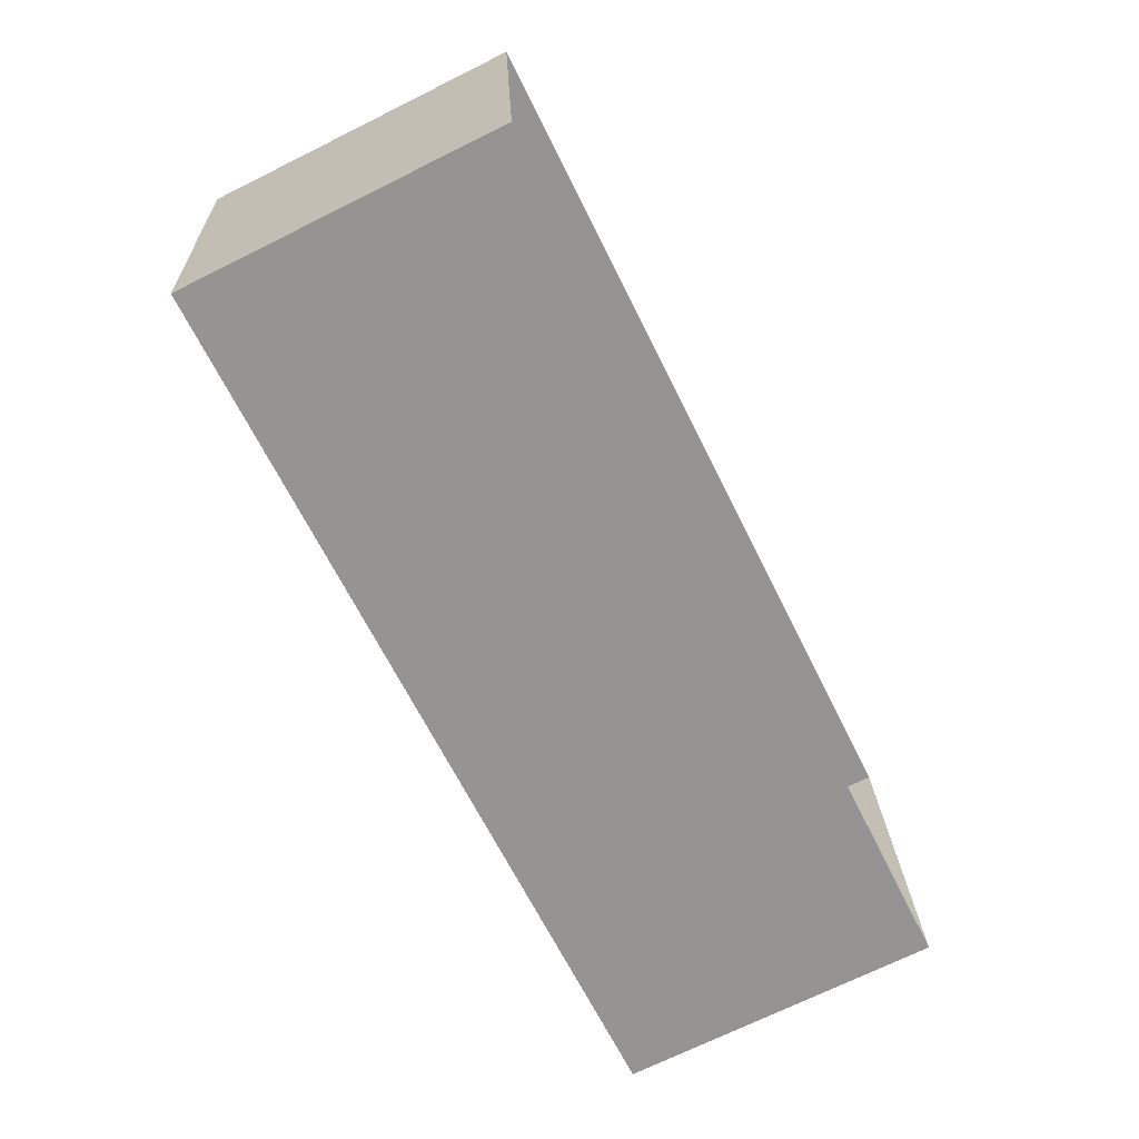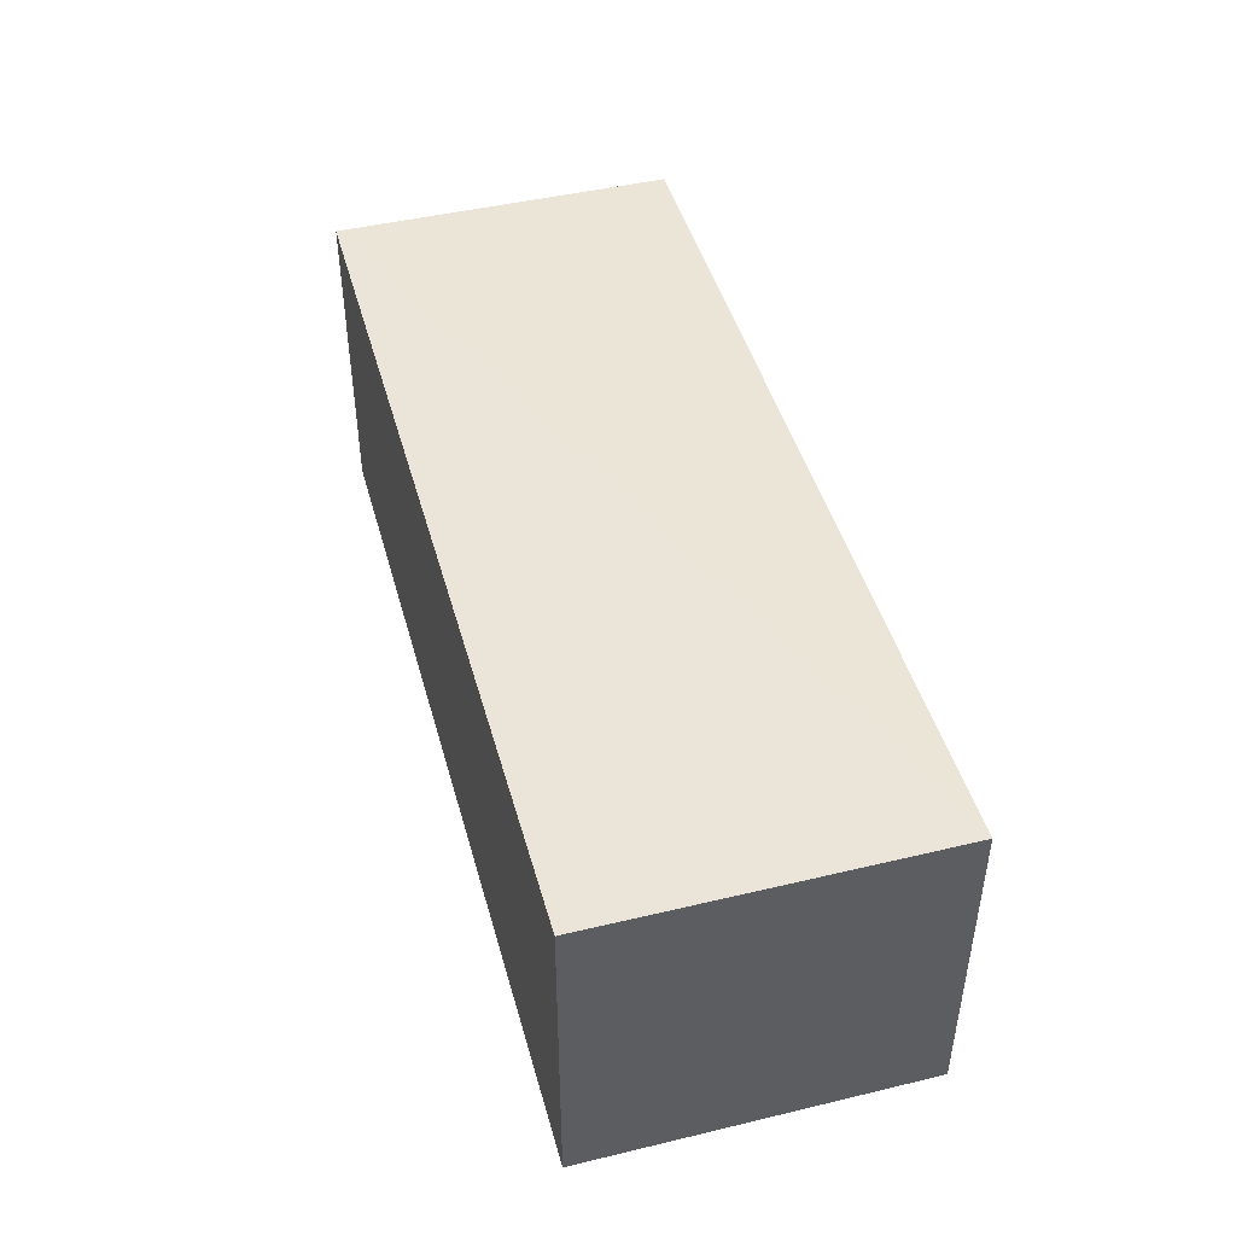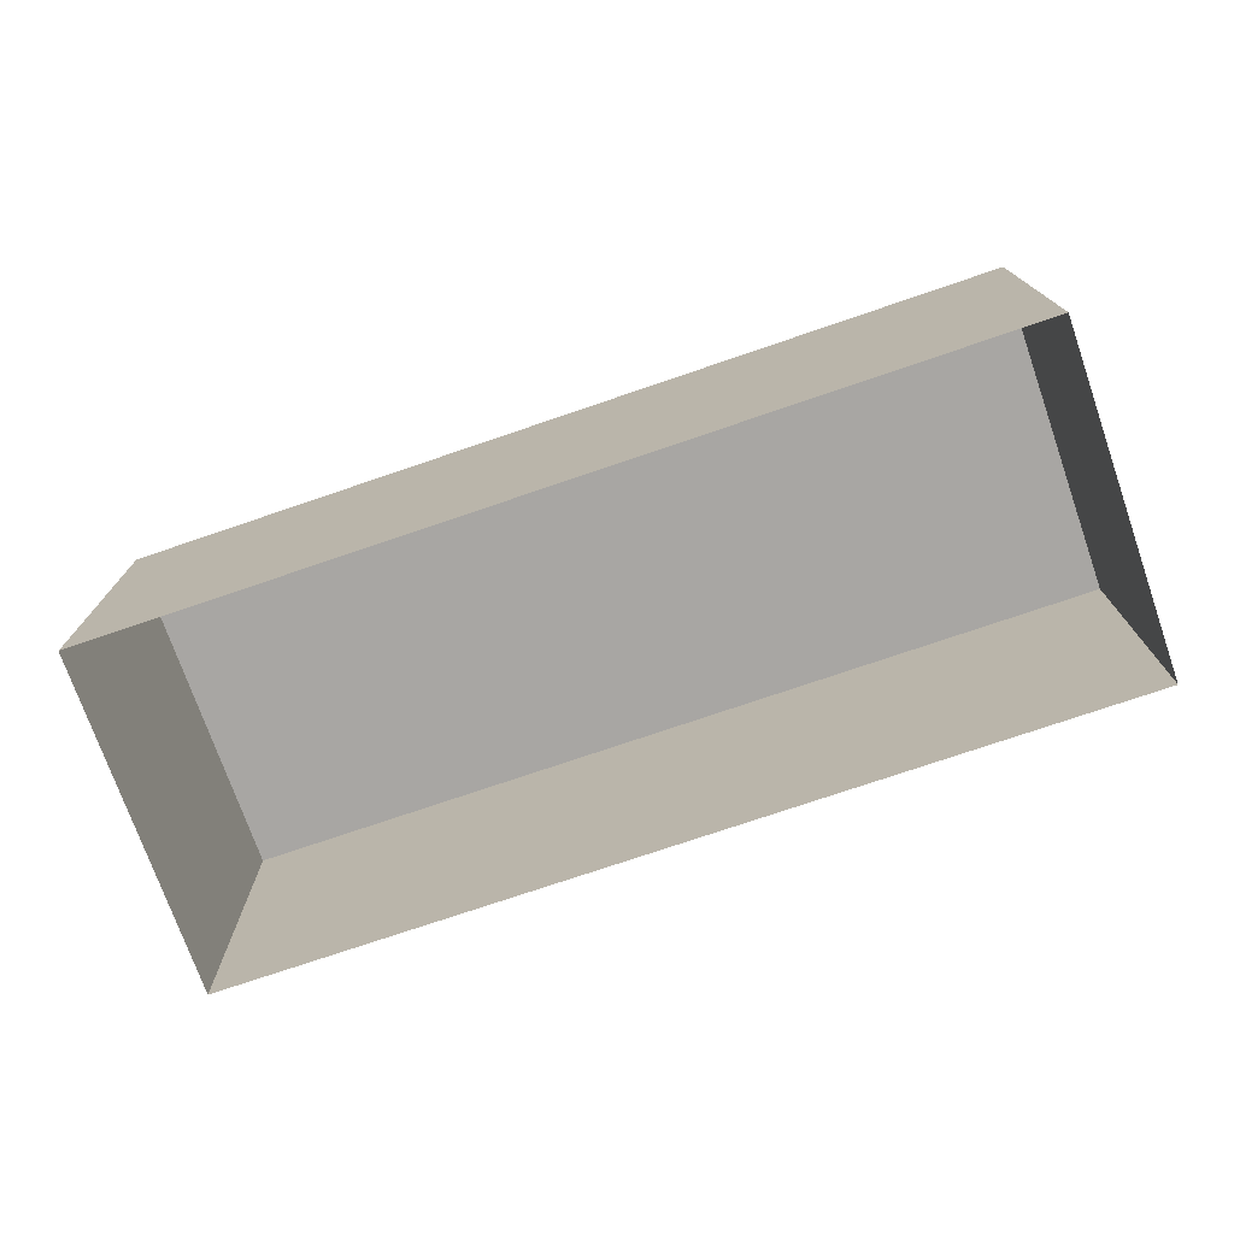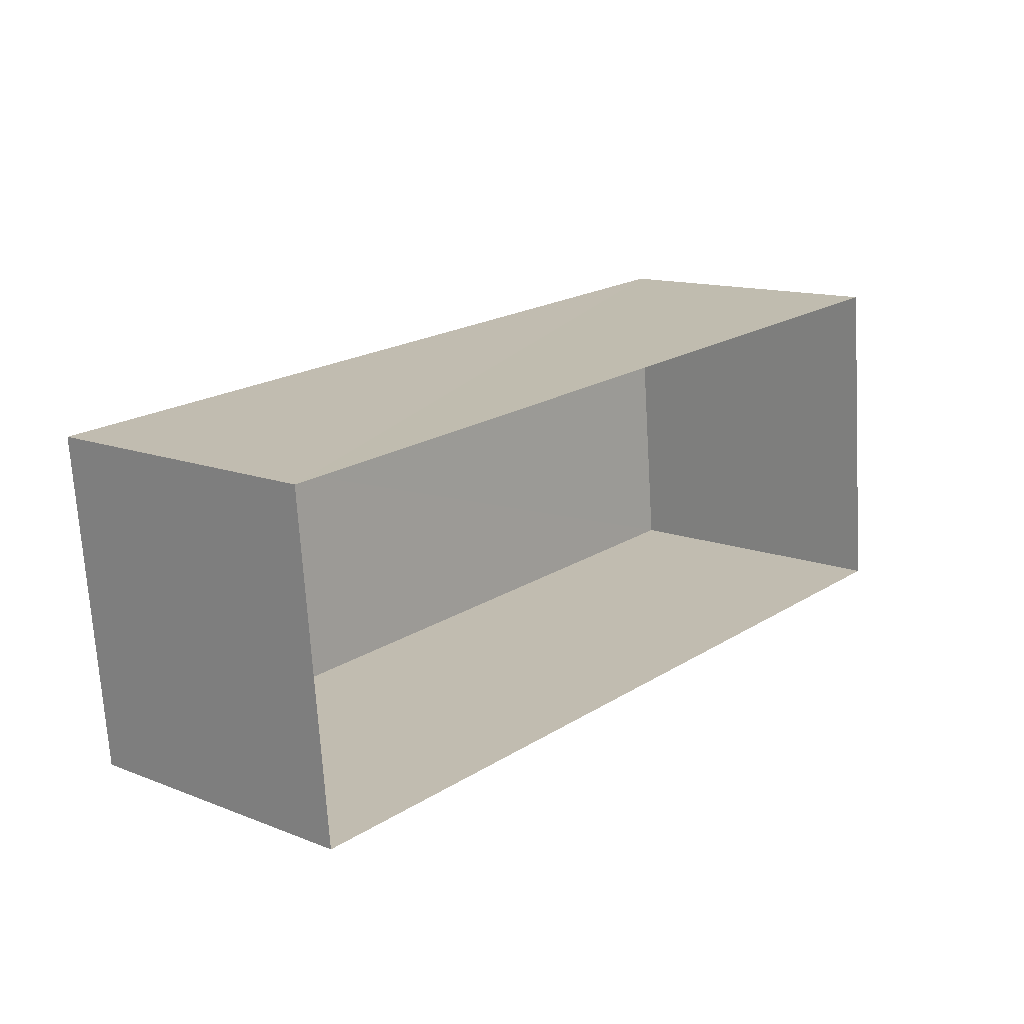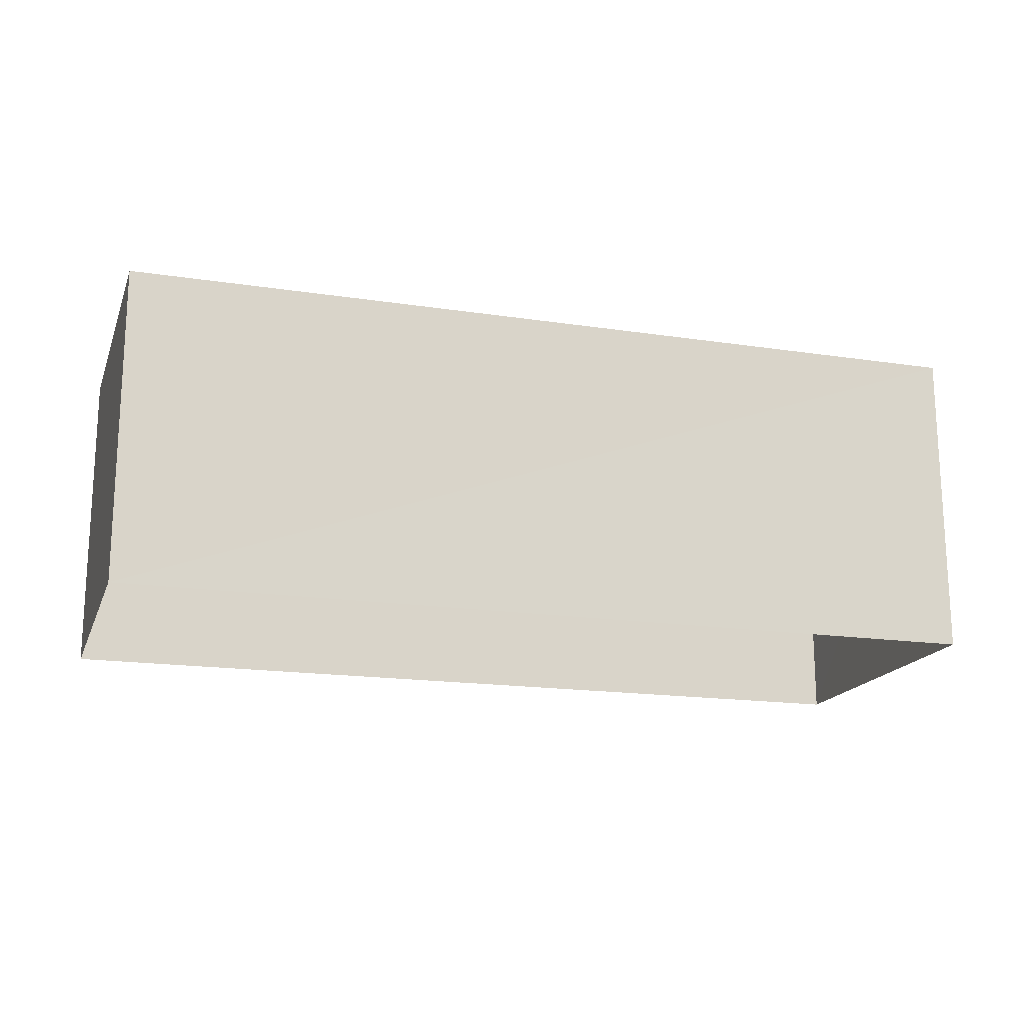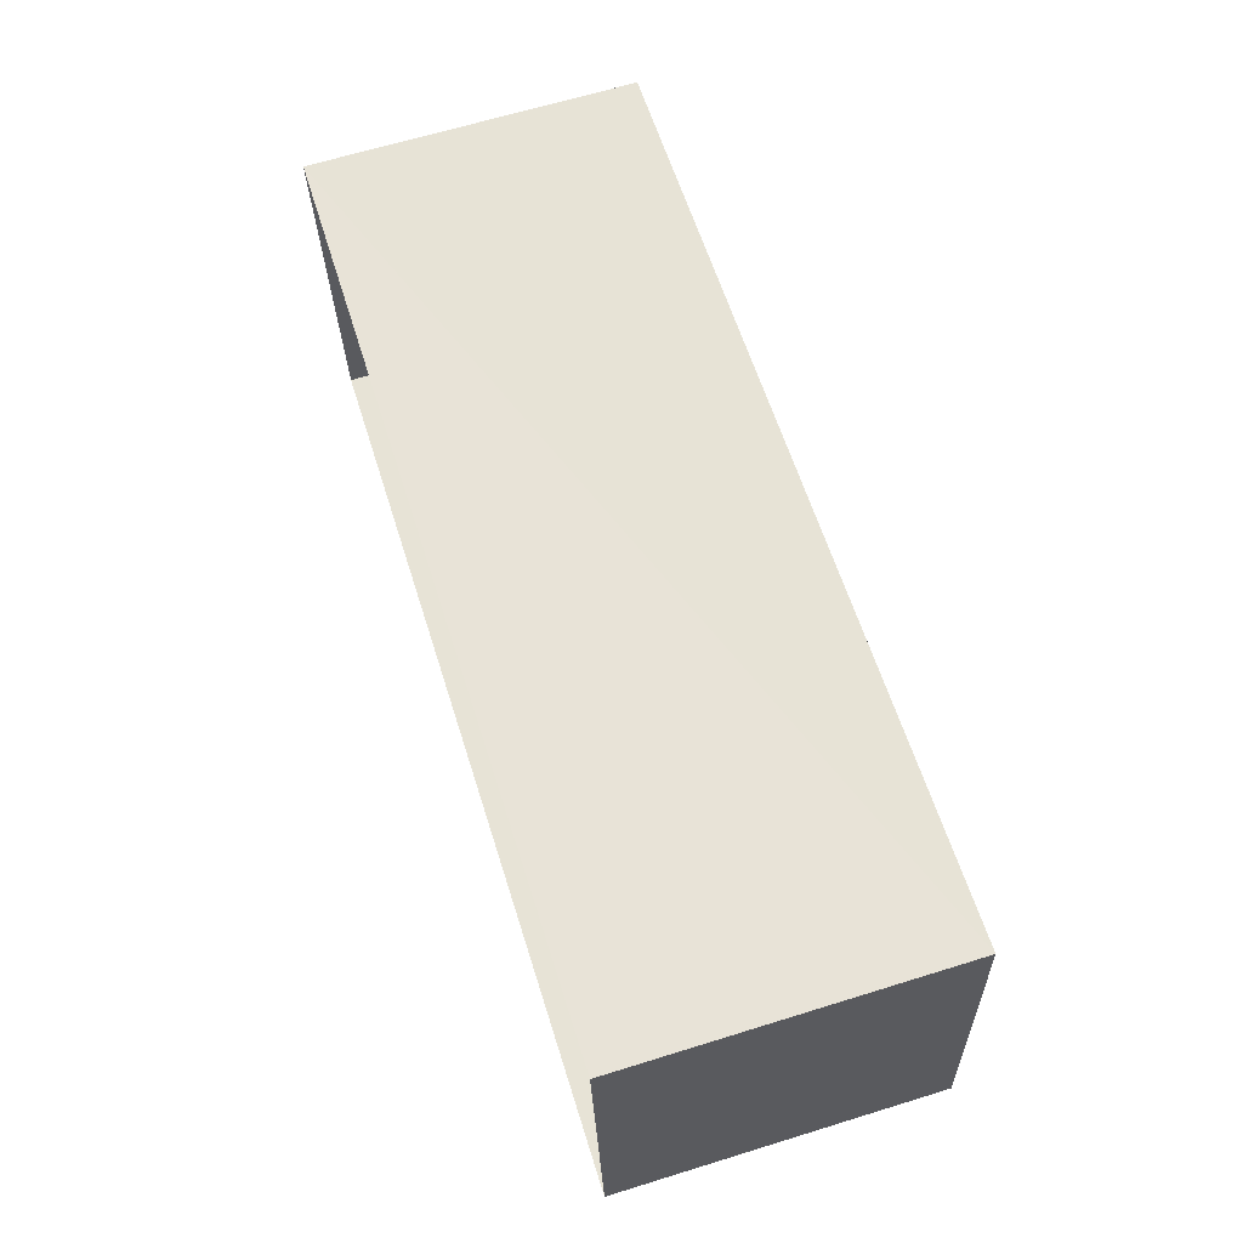
<metadata>
{"format":"obj","ext":"obj","renderer":"f3d","projection":"perspective","resolution":1024,"background":"white","views":[{"elev":-71.4,"azim":116.4,"up":"+Y"},{"elev":45.5,"azim":69.8,"up":"+Z"},{"elev":-74.3,"azim":-166.0,"up":"+Z"},{"elev":13.2,"azim":131.2,"up":"+Y"},{"elev":-17.3,"azim":158.2,"up":"+Z"},{"elev":66.5,"azim":-107.4,"up":"+Y"}]}
</metadata>
<code>
v -3.154e+05 4.017e+04 5.548
v -3.154e+05 4.017e+04 5.549
v -3.154e+05 4.017e+04 5.546
v -3.154e+05 4.017e+04 5.545
v -3.154e+05 4.017e+04 8.135
v -3.154e+05 4.017e+04 8.132
v -3.154e+05 4.017e+04 8.133
v -3.154e+05 4.017e+04 8.136
f 1 2 3
f 4 1 3
f 5 6 7
f 8 5 7
f 5 1 4
f 6 5 4
f 7 4 3
f 7 6 4
f 8 2 1
f 5 8 1
f 8 3 2
f 8 7 3

</code>
